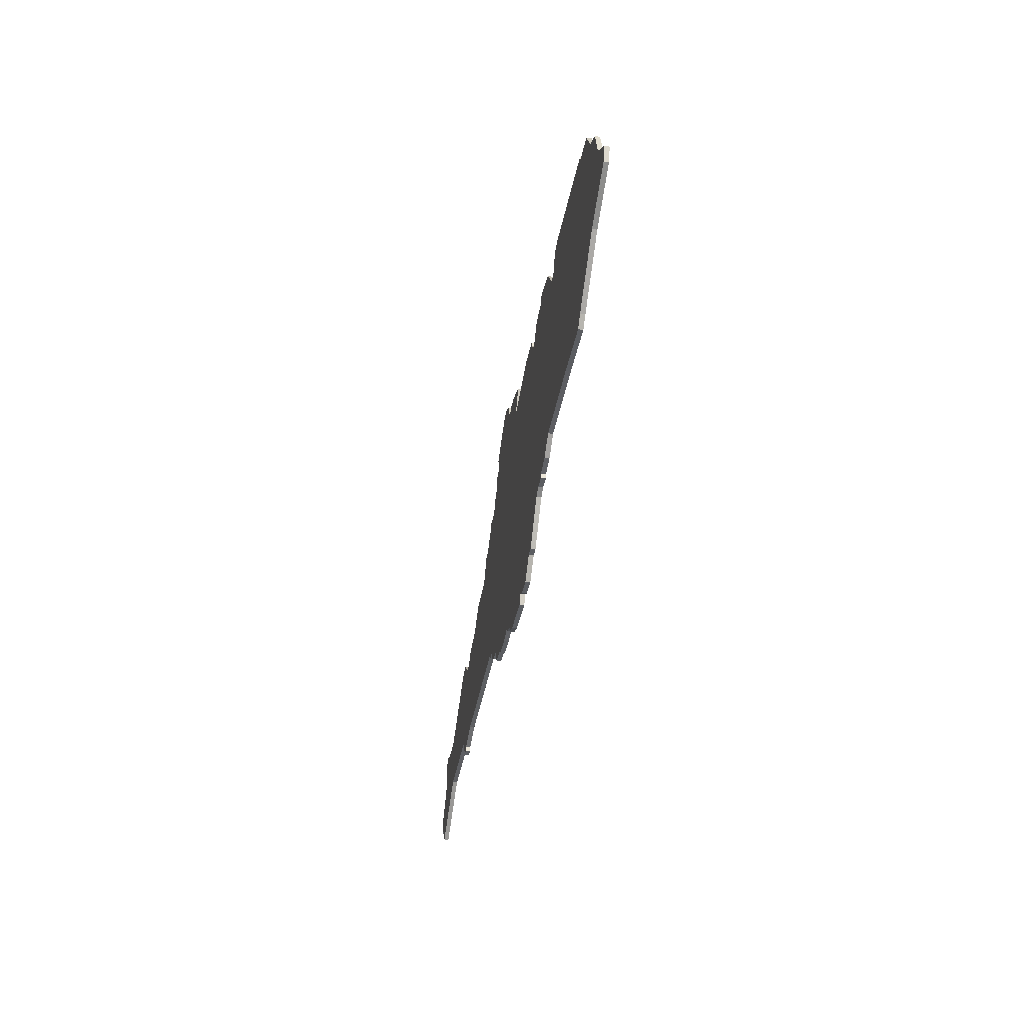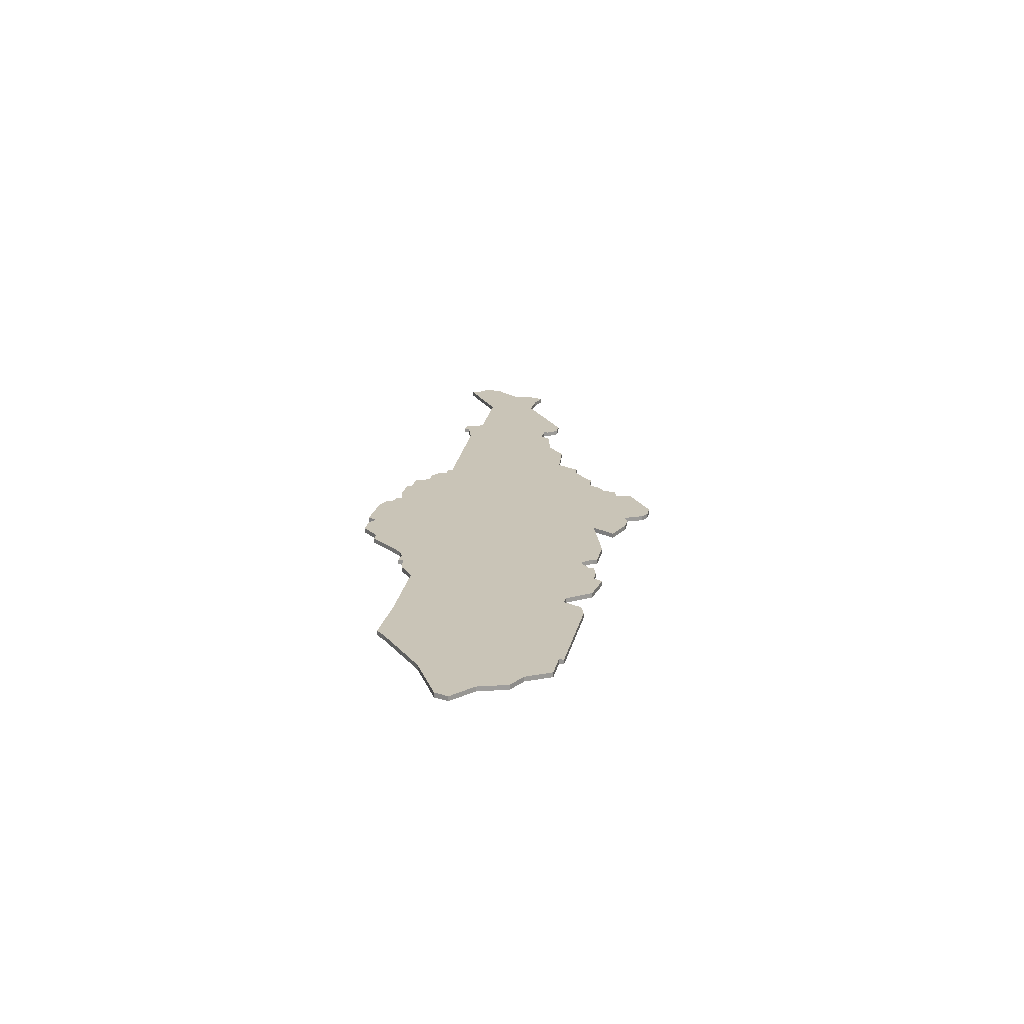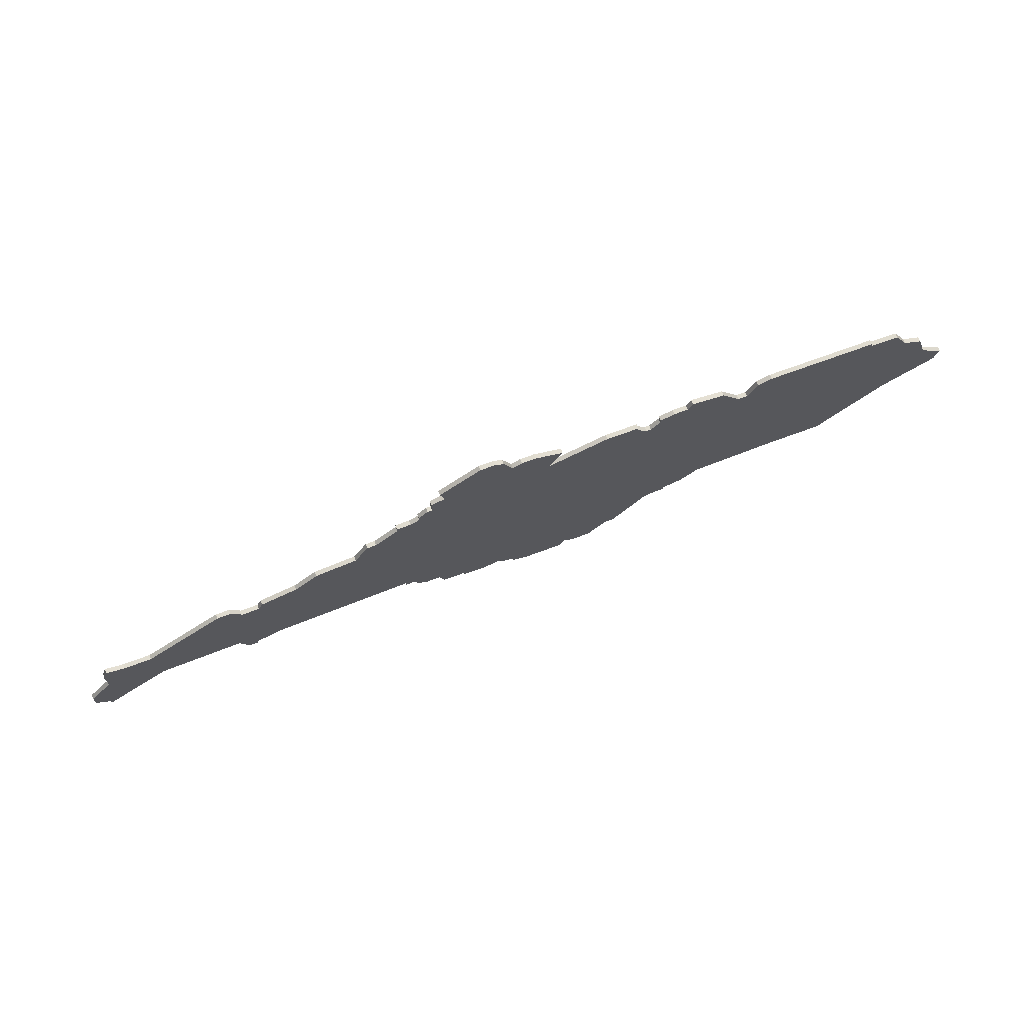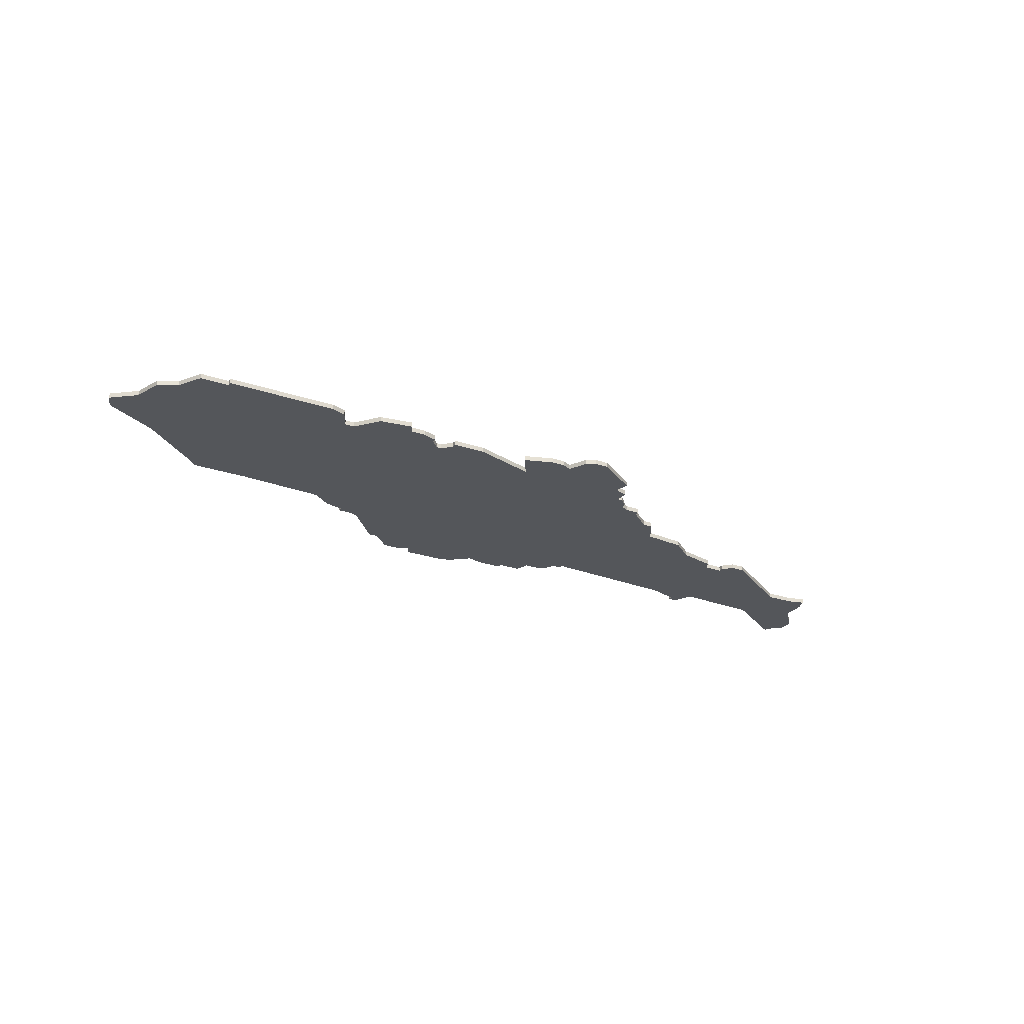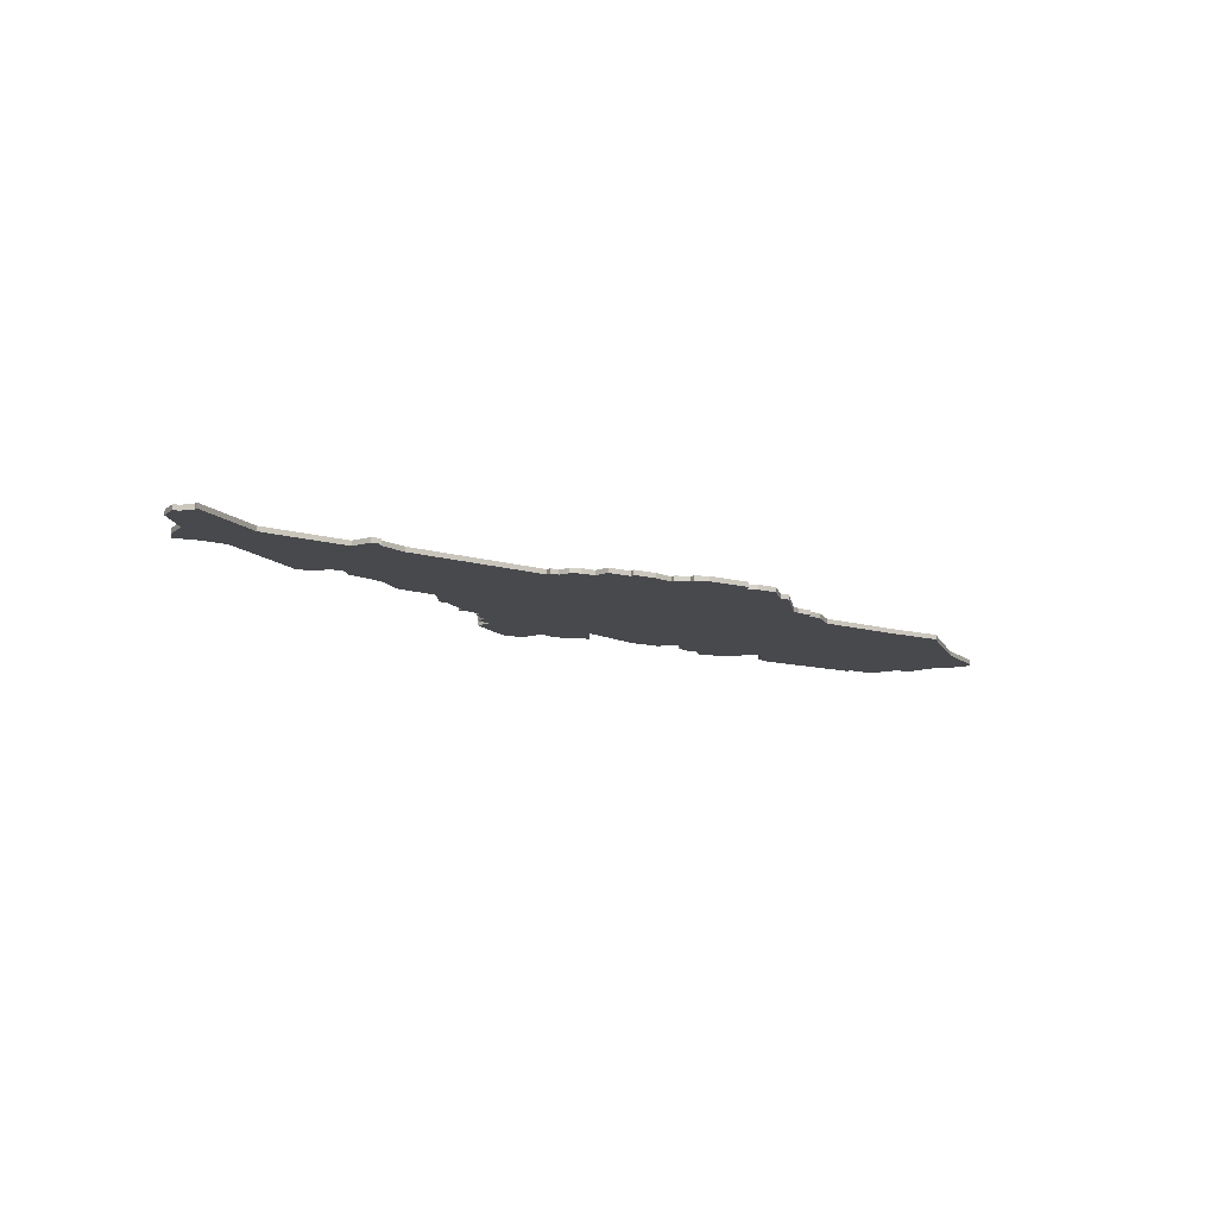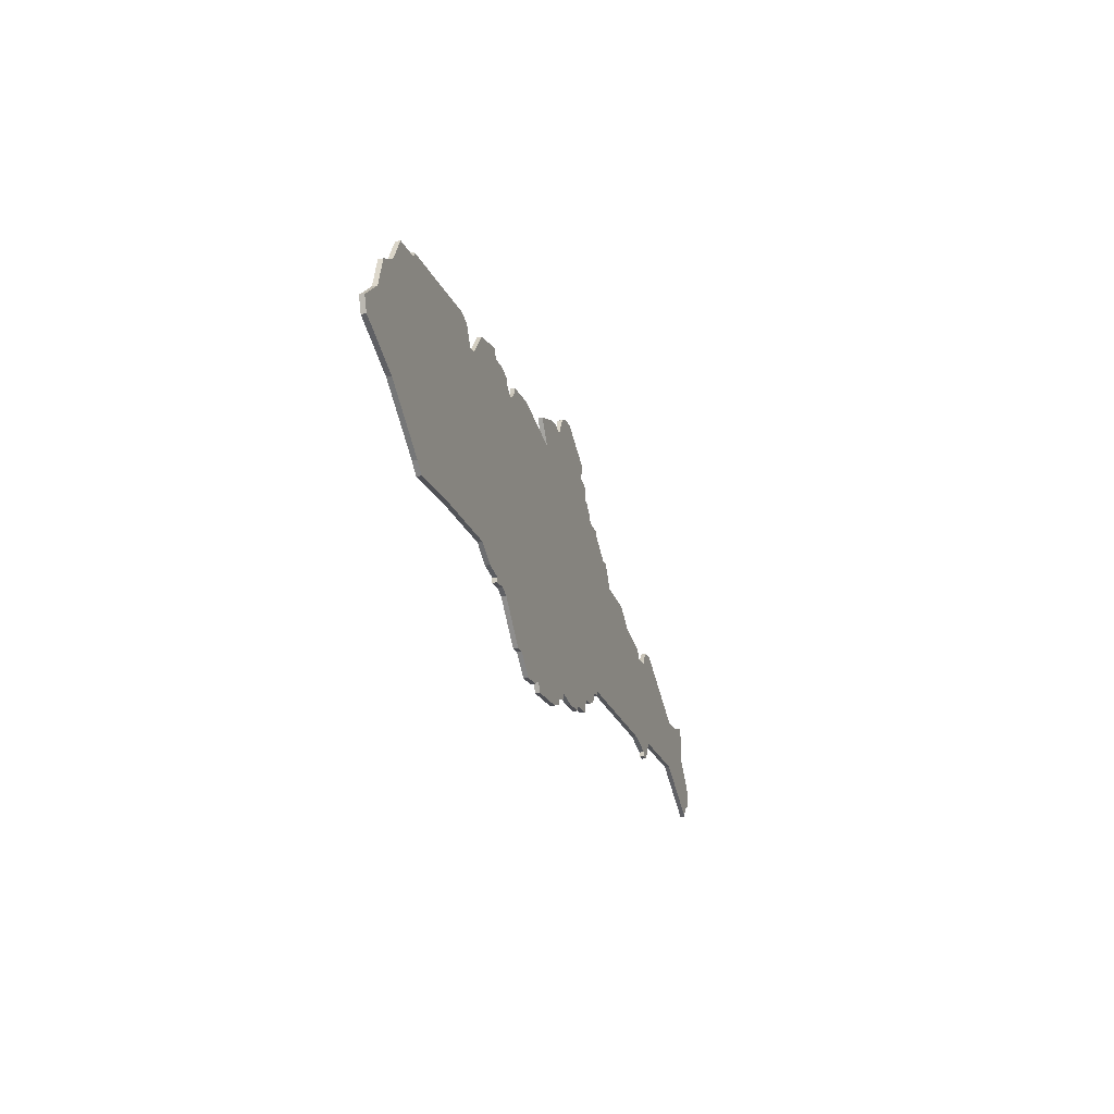
<metadata>
{"format":"obj","ext":"obj","renderer":"f3d","projection":"perspective","resolution":1024,"background":"white","views":[{"elev":-35.8,"azim":80.3,"up":"+Y"},{"elev":19.9,"azim":101.7,"up":"+Z"},{"elev":69.5,"azim":-20.4,"up":"+Y"},{"elev":-25.5,"azim":151.2,"up":"+Z"},{"elev":-12.5,"azim":-31.1,"up":"+Z"},{"elev":-20.3,"azim":107.9,"up":"+Y"}]}
</metadata>
<code>
v 4748 -410 0
v 4749 -413 0
v 4746 -414 0
v 4746 -417 0
v 4745 -417 0
v 4743 -419 0
v 4743 -420 0
v 4741 -421 0
v 4738 -421 0
v 4738 -422 0
v 4733 -426 0
v 4731 -426 0
v 4728 -431 0
v 4719 -432 0
v 4714 -436 0
v 4706 -438 0
v 4705 -440 0
v 4701 -440 0
v 4701 -439 0
v 4699 -437 0
v 4696 -437 0
v 4679 -448 0
v 4673 -448 0
v 4669 -447 0
v 4668 -450 0
v 4668 -455 0
v 4663 -461 0
v 4663 -465 0
v 4664 -465 0
v 4666 -467 0
v 4666 -468 0
v 4680 -459 0
v 4698 -458 0
v 4700 -462 0
v 4702 -462 0
v 4702 -461 0
v 4708 -459 0
v 4738 -457 0
v 4738 -458 0
v 4740 -458 0
v 4741 -460 0
v 4743 -461 0
v 4746 -461 0
v 4747 -464 0
v 4752 -464 0
v 4752 -465 0
v 4757 -465 0
v 4761 -464 0
v 4761 -465 0
v 4764 -466 0
v 4764 -467 0
v 4767 -468 0
v 4770 -468 0
v 4776 -468 0
v 4777 -466 0
v 4779 -467 0
v 4783 -467 0
v 4787 -463 0
v 4789 -463 0
v 4796 -455 0
v 4798 -454 0
v 4801 -454 0
v 4801 -453 0
v 4805 -452 0
v 4809 -449 0
v 4827 -448 0
v 4839 -448 0
v 4841 -446 0
v 4853 -436 0
v 4864 -430 0
v 4865 -427 0
v 4860 -423 0
v 4858 -417 0
v 4854 -415 0
v 4851 -410 0
v 4845 -410 0
v 4845 -409 0
v 4822 -409 0
v 4819 -410 0
v 4817 -414 0
v 4815 -414 0
v 4811 -409 0
v 4804 -408 0
v 4803 -410 0
v 4800 -410 0
v 4797 -411 0
v 4797 -412 0
v 4795 -414 0
v 4794 -414 0
v 4792 -412 0
v 4792 -411 0
v 4785 -411 0
v 4772 -415 0
v 4775 -410 0
v 4769 -408 0
v 4766 -408 0
v 4764 -409 0
v 4762 -405 0
v 4760 -404 0
v 4757 -404 0
v 4748 -410 1
v 4749 -413 1
v 4746 -414 1
v 4746 -417 1
v 4745 -417 1
v 4743 -419 1
v 4743 -420 1
v 4741 -421 1
v 4738 -421 1
v 4738 -422 1
v 4733 -426 1
v 4731 -426 1
v 4728 -431 1
v 4719 -432 1
v 4714 -436 1
v 4706 -438 1
v 4705 -440 1
v 4701 -440 1
v 4701 -439 1
v 4699 -437 1
v 4696 -437 1
v 4679 -448 1
v 4673 -448 1
v 4669 -447 1
v 4668 -450 1
v 4668 -455 1
v 4663 -461 1
v 4663 -465 1
v 4664 -465 1
v 4666 -467 1
v 4666 -468 1
v 4680 -459 1
v 4698 -458 1
v 4700 -462 1
v 4702 -462 1
v 4702 -461 1
v 4708 -459 1
v 4738 -457 1
v 4738 -458 1
v 4740 -458 1
v 4741 -460 1
v 4743 -461 1
v 4746 -461 1
v 4747 -464 1
v 4752 -464 1
v 4752 -465 1
v 4757 -465 1
v 4761 -464 1
v 4761 -465 1
v 4764 -466 1
v 4764 -467 1
v 4767 -468 1
v 4770 -468 1
v 4776 -468 1
v 4777 -466 1
v 4779 -467 1
v 4783 -467 1
v 4787 -463 1
v 4789 -463 1
v 4796 -455 1
v 4798 -454 1
v 4801 -454 1
v 4801 -453 1
v 4805 -452 1
v 4809 -449 1
v 4827 -448 1
v 4839 -448 1
v 4841 -446 1
v 4853 -436 1
v 4864 -430 1
v 4865 -427 1
v 4860 -423 1
v 4858 -417 1
v 4854 -415 1
v 4851 -410 1
v 4845 -410 1
v 4845 -409 1
v 4822 -409 1
v 4819 -410 1
v 4817 -414 1
v 4815 -414 1
v 4811 -409 1
v 4804 -408 1
v 4803 -410 1
v 4800 -410 1
v 4797 -411 1
v 4797 -412 1
v 4795 -414 1
v 4794 -414 1
v 4792 -412 1
v 4792 -411 1
v 4785 -411 1
v 4772 -415 1
v 4775 -410 1
v 4769 -408 1
v 4766 -408 1
v 4764 -409 1
v 4762 -405 1
v 4760 -404 1
v 4757 -404 1
f 2 1 100
f 4 3 2
f 6 5 4
f 10 9 8
f 13 12 11
f 15 14 13
f 17 16 15
f 20 19 18
f 22 21 20
f 25 24 23
f 28 27 26
f 32 31 30
f 35 34 33
f 40 39 38
f 42 41 40
f 45 44 43
f 47 46 45
f 50 49 48
f 52 51 50
f 55 54 53
f 57 56 55
f 60 59 58
f 63 62 61
f 65 64 63
f 68 67 66
f 71 70 69
f 74 73 72
f 76 75 74
f 78 77 76
f 80 79 78
f 83 82 81
f 86 85 84
f 92 91 90
f 95 94 93
f 97 96 95
f 99 98 97
f 2 100 99
f 7 6 4
f 11 10 8
f 17 15 13
f 22 20 18
f 25 23 22
f 29 28 26
f 32 30 29
f 36 35 33
f 43 42 40
f 47 45 43
f 53 52 50
f 58 57 55
f 65 63 61
f 68 66 65
f 72 71 69
f 76 74 72
f 80 78 76
f 84 83 81
f 87 86 84
f 92 90 89
f 97 95 93
f 2 99 97
f 11 8 7
f 22 18 17
f 26 25 22
f 32 29 26
f 37 36 33
f 47 43 40
f 53 50 48
f 58 55 53
f 69 68 65
f 76 72 69
f 87 84 81
f 93 92 89
f 2 97 93
f 13 11 7
f 26 22 17
f 33 32 26
f 38 37 33
f 47 40 38
f 58 53 48
f 76 69 65
f 88 87 81
f 93 89 88
f 4 2 93
f 26 17 13
f 38 33 26
f 48 47 38
f 60 58 48
f 76 65 61
f 93 88 81
f 7 4 93
f 38 26 13
f 60 48 38
f 76 61 60
f 93 81 80
f 13 7 93
f 60 38 13
f 80 76 60
f 13 93 80
f 80 60 13
f 200 101 102
f 102 103 104
f 104 105 106
f 108 109 110
f 111 112 113
f 113 114 115
f 115 116 117
f 118 119 120
f 120 121 122
f 123 124 125
f 126 127 128
f 130 131 132
f 133 134 135
f 138 139 140
f 140 141 142
f 143 144 145
f 145 146 147
f 148 149 150
f 150 151 152
f 153 154 155
f 155 156 157
f 158 159 160
f 161 162 163
f 163 164 165
f 166 167 168
f 169 170 171
f 172 173 174
f 174 175 176
f 176 177 178
f 178 179 180
f 181 182 183
f 184 185 186
f 190 191 192
f 193 194 195
f 195 196 197
f 197 198 199
f 199 200 102
f 104 106 107
f 108 110 111
f 113 115 117
f 118 120 122
f 122 123 125
f 126 128 129
f 129 130 132
f 133 135 136
f 140 142 143
f 143 145 147
f 150 152 153
f 155 157 158
f 161 163 165
f 165 166 168
f 169 171 172
f 172 174 176
f 176 178 180
f 181 183 184
f 184 186 187
f 189 190 192
f 193 195 197
f 197 199 102
f 107 108 111
f 117 118 122
f 122 125 126
f 126 129 132
f 133 136 137
f 140 143 147
f 148 150 153
f 153 155 158
f 165 168 169
f 169 172 176
f 181 184 187
f 189 192 193
f 193 197 102
f 107 111 113
f 117 122 126
f 126 132 133
f 133 137 138
f 138 140 147
f 148 153 158
f 165 169 176
f 181 187 188
f 188 189 193
f 193 102 104
f 113 117 126
f 126 133 138
f 138 147 148
f 148 158 160
f 161 165 176
f 181 188 193
f 193 104 107
f 113 126 138
f 138 148 160
f 160 161 176
f 180 181 193
f 193 107 113
f 113 138 160
f 160 176 180
f 180 193 113
f 113 160 180
f 102 101 2
f 2 101 1
f 103 102 3
f 3 102 2
f 104 103 4
f 4 103 3
f 105 104 5
f 5 104 4
f 106 105 6
f 6 105 5
f 107 106 7
f 7 106 6
f 108 107 8
f 8 107 7
f 109 108 9
f 9 108 8
f 110 109 10
f 10 109 9
f 111 110 11
f 11 110 10
f 112 111 12
f 12 111 11
f 113 112 13
f 13 112 12
f 114 113 14
f 14 113 13
f 115 114 15
f 15 114 14
f 116 115 16
f 16 115 15
f 117 116 17
f 17 116 16
f 118 117 18
f 18 117 17
f 119 118 19
f 19 118 18
f 120 119 20
f 20 119 19
f 121 120 21
f 21 120 20
f 122 121 22
f 22 121 21
f 123 122 23
f 23 122 22
f 124 123 24
f 24 123 23
f 125 124 25
f 25 124 24
f 126 125 26
f 26 125 25
f 127 126 27
f 27 126 26
f 128 127 28
f 28 127 27
f 129 128 29
f 29 128 28
f 130 129 30
f 30 129 29
f 131 130 31
f 31 130 30
f 132 131 32
f 32 131 31
f 133 132 33
f 33 132 32
f 134 133 34
f 34 133 33
f 135 134 35
f 35 134 34
f 136 135 36
f 36 135 35
f 137 136 37
f 37 136 36
f 138 137 38
f 38 137 37
f 139 138 39
f 39 138 38
f 140 139 40
f 40 139 39
f 141 140 41
f 41 140 40
f 142 141 42
f 42 141 41
f 143 142 43
f 43 142 42
f 144 143 44
f 44 143 43
f 145 144 45
f 45 144 44
f 146 145 46
f 46 145 45
f 147 146 47
f 47 146 46
f 148 147 48
f 48 147 47
f 149 148 49
f 49 148 48
f 150 149 50
f 50 149 49
f 151 150 51
f 51 150 50
f 152 151 52
f 52 151 51
f 153 152 53
f 53 152 52
f 154 153 54
f 54 153 53
f 155 154 55
f 55 154 54
f 156 155 56
f 56 155 55
f 157 156 57
f 57 156 56
f 158 157 58
f 58 157 57
f 159 158 59
f 59 158 58
f 160 159 60
f 60 159 59
f 161 160 61
f 61 160 60
f 162 161 62
f 62 161 61
f 163 162 63
f 63 162 62
f 164 163 64
f 64 163 63
f 165 164 65
f 65 164 64
f 166 165 66
f 66 165 65
f 167 166 67
f 67 166 66
f 168 167 68
f 68 167 67
f 169 168 69
f 69 168 68
f 170 169 70
f 70 169 69
f 171 170 71
f 71 170 70
f 172 171 72
f 72 171 71
f 173 172 73
f 73 172 72
f 174 173 74
f 74 173 73
f 175 174 75
f 75 174 74
f 176 175 76
f 76 175 75
f 177 176 77
f 77 176 76
f 178 177 78
f 78 177 77
f 179 178 79
f 79 178 78
f 180 179 80
f 80 179 79
f 181 180 81
f 81 180 80
f 182 181 82
f 82 181 81
f 183 182 83
f 83 182 82
f 184 183 84
f 84 183 83
f 185 184 85
f 85 184 84
f 186 185 86
f 86 185 85
f 187 186 87
f 87 186 86
f 188 187 88
f 88 187 87
f 189 188 89
f 89 188 88
f 190 189 90
f 90 189 89
f 191 190 91
f 91 190 90
f 192 191 92
f 92 191 91
f 193 192 93
f 93 192 92
f 194 193 94
f 94 193 93
f 195 194 95
f 95 194 94
f 196 195 96
f 96 195 95
f 197 196 97
f 97 196 96
f 198 197 98
f 98 197 97
f 199 198 99
f 99 198 98
f 101 200 1
f 1 200 100
f 200 199 100
f 100 199 99

</code>
